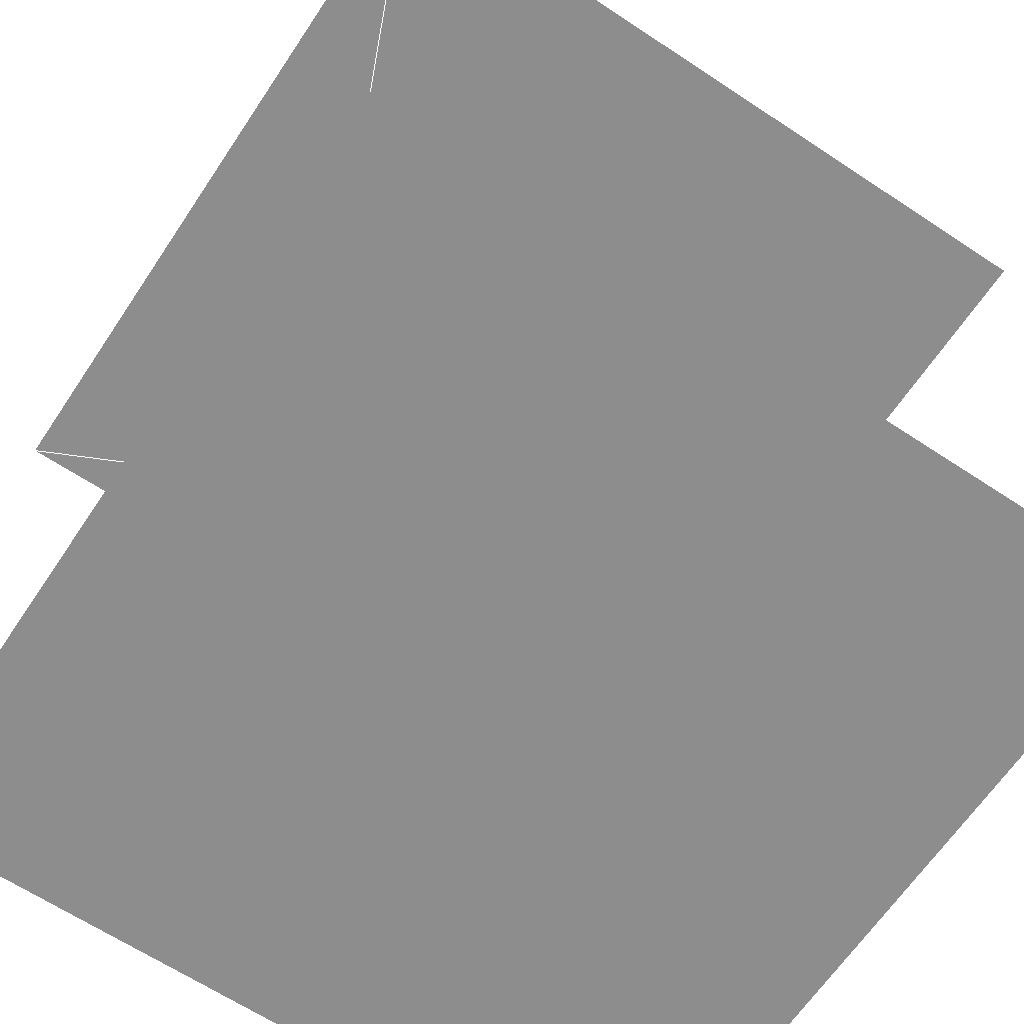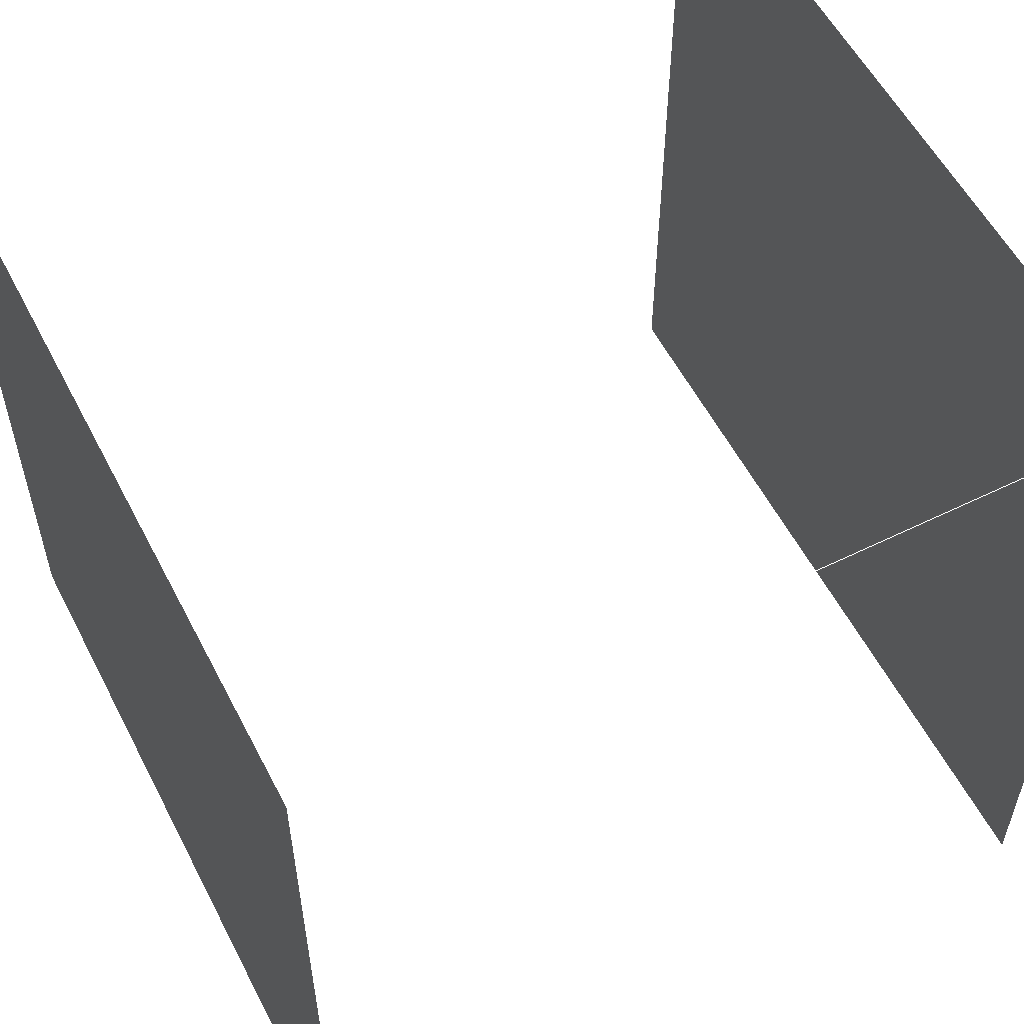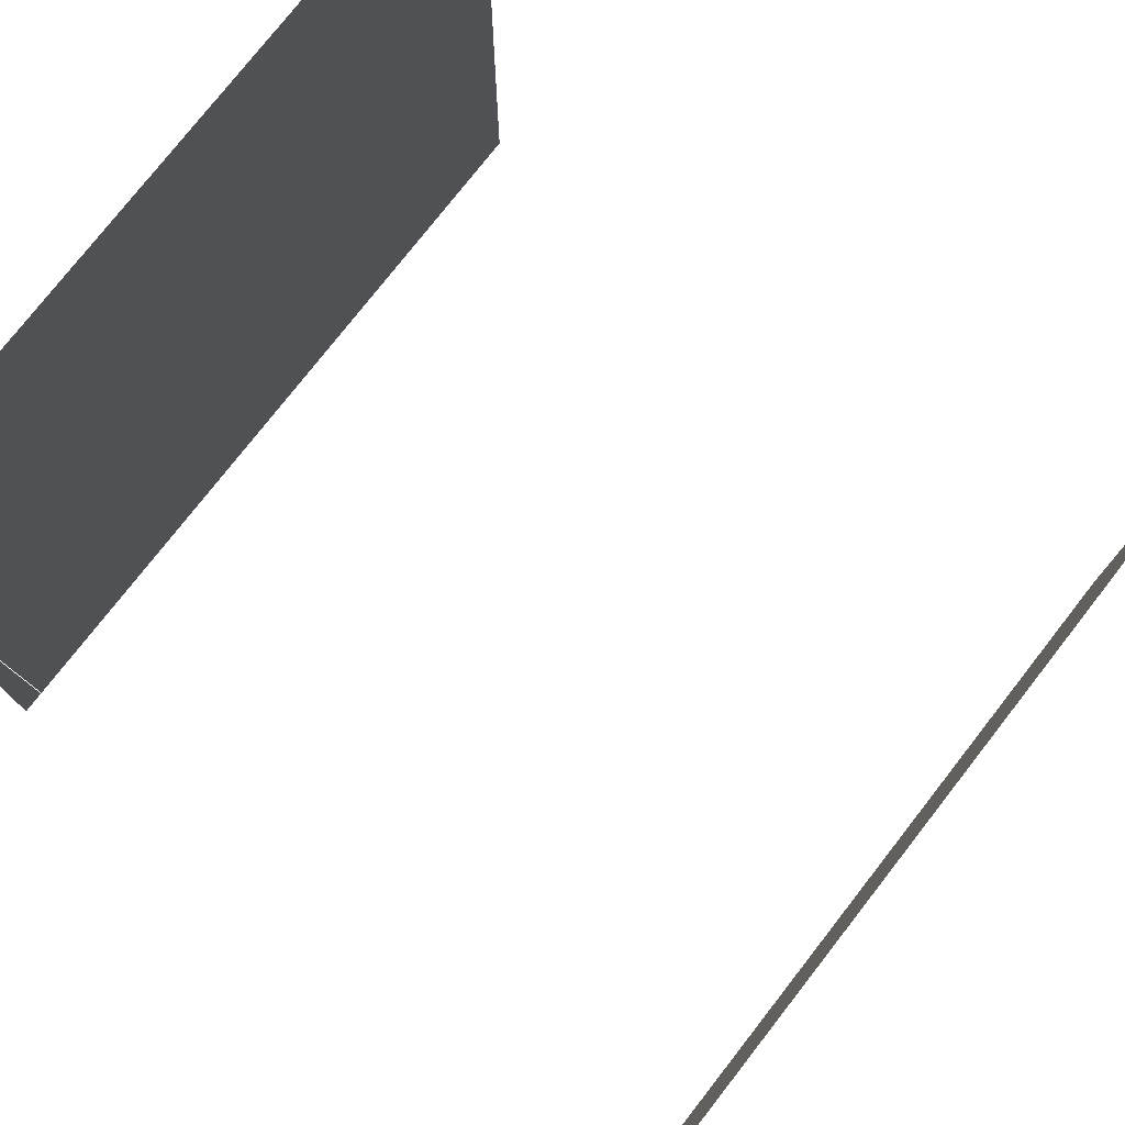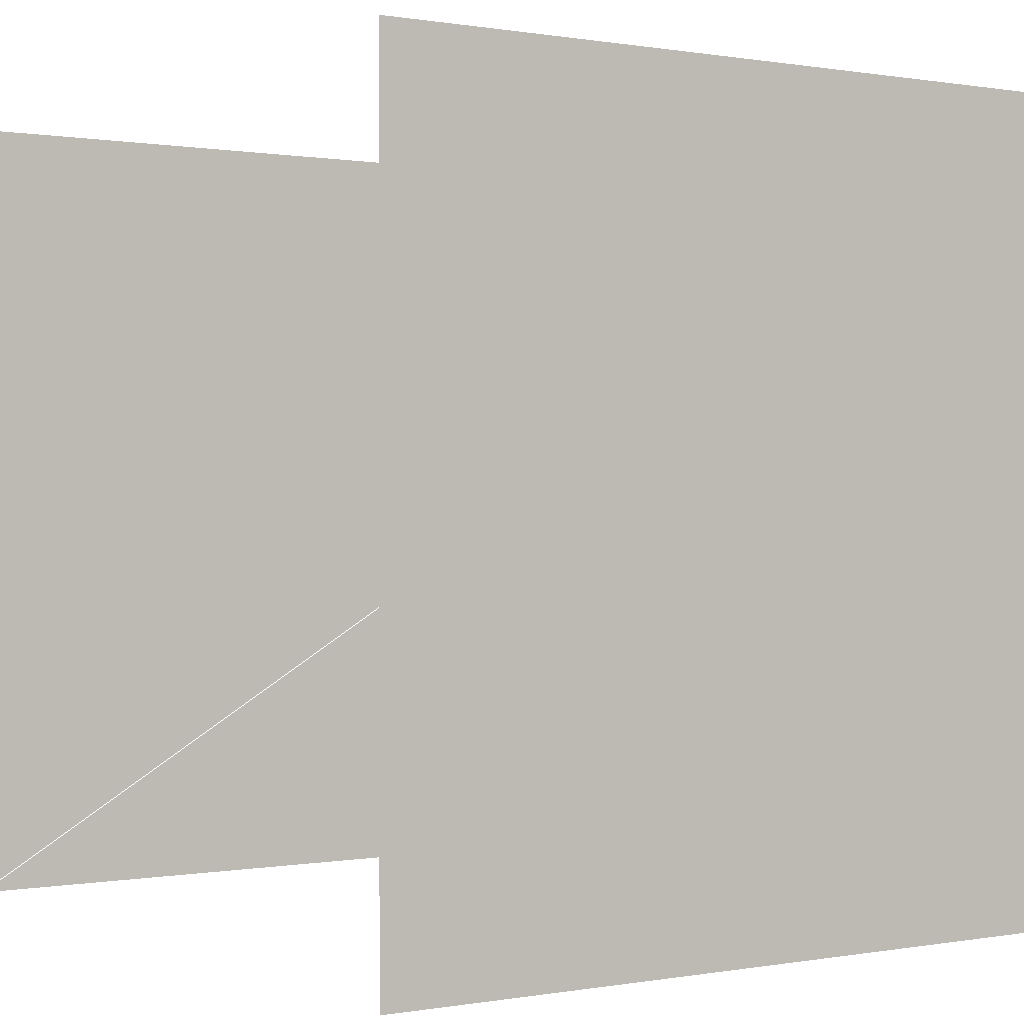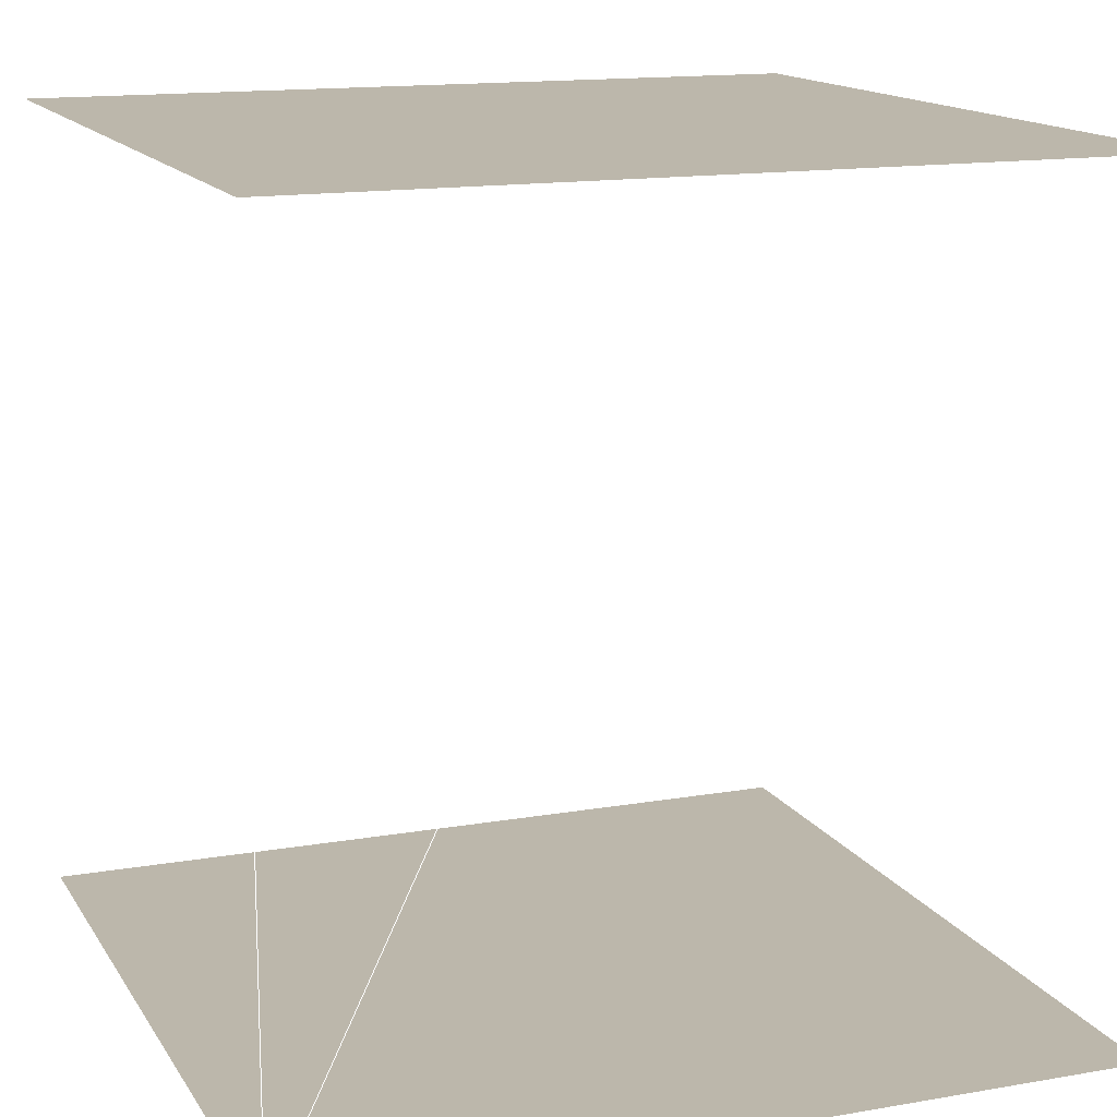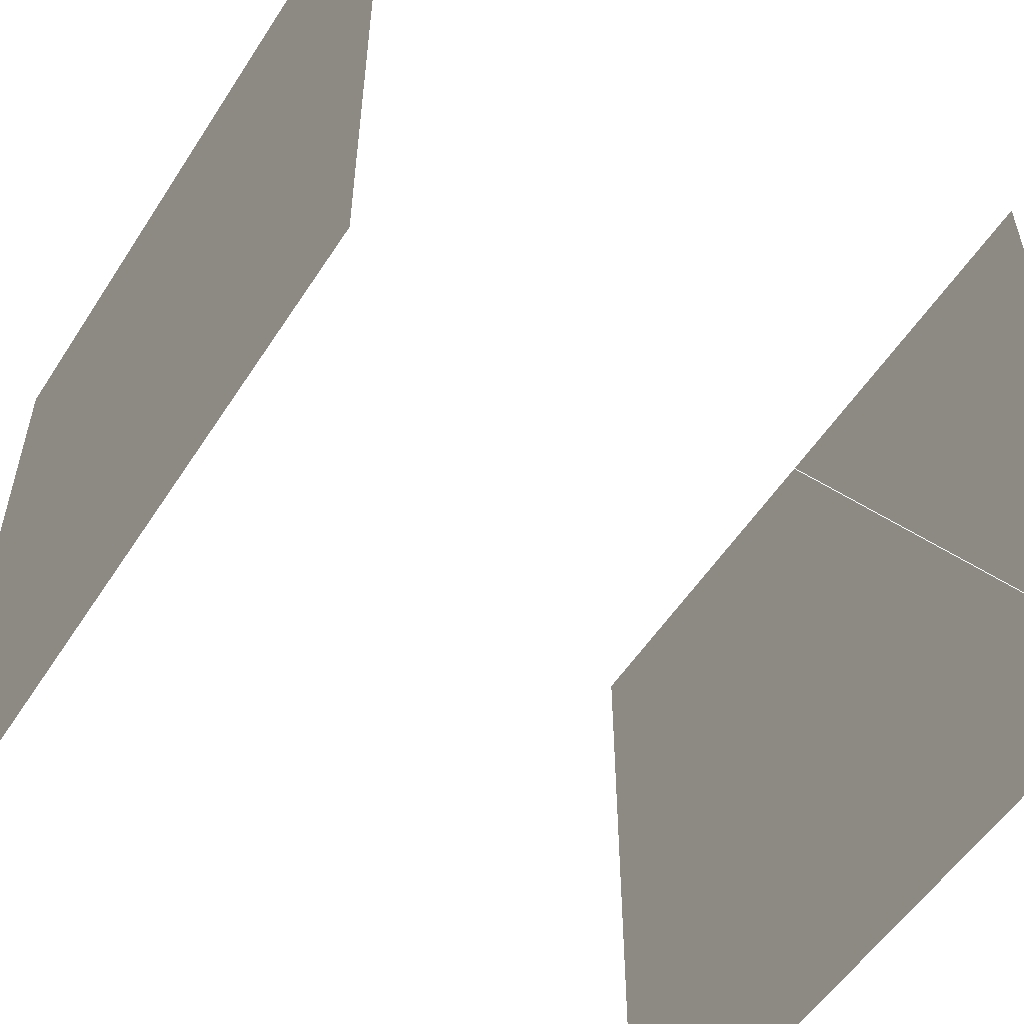
<metadata>
{"format":"obj","ext":"obj","renderer":"f3d","projection":"perspective","resolution":1024,"background":"white","views":[{"elev":-64.6,"azim":-123.7,"up":"+Z"},{"elev":56.5,"azim":62.9,"up":"+Y"},{"elev":77.2,"azim":-52.0,"up":"+Y"},{"elev":0.3,"azim":-34.2,"up":"+Y"},{"elev":14.4,"azim":-20.9,"up":"+Z"},{"elev":-54.6,"azim":-122.3,"up":"+Y"}]}
</metadata>
<code>
v 0 0 0
v 1 0 0
v 1 1 0
v 0 1 0
v 0 0 1
v 1 0 1
v 1 1 1
v 0 1 1
f 1 2 3 4
f 5 6 7 8
l 1 5
l 2 6
l 3 7
l 4 8
l 1 7

</code>
